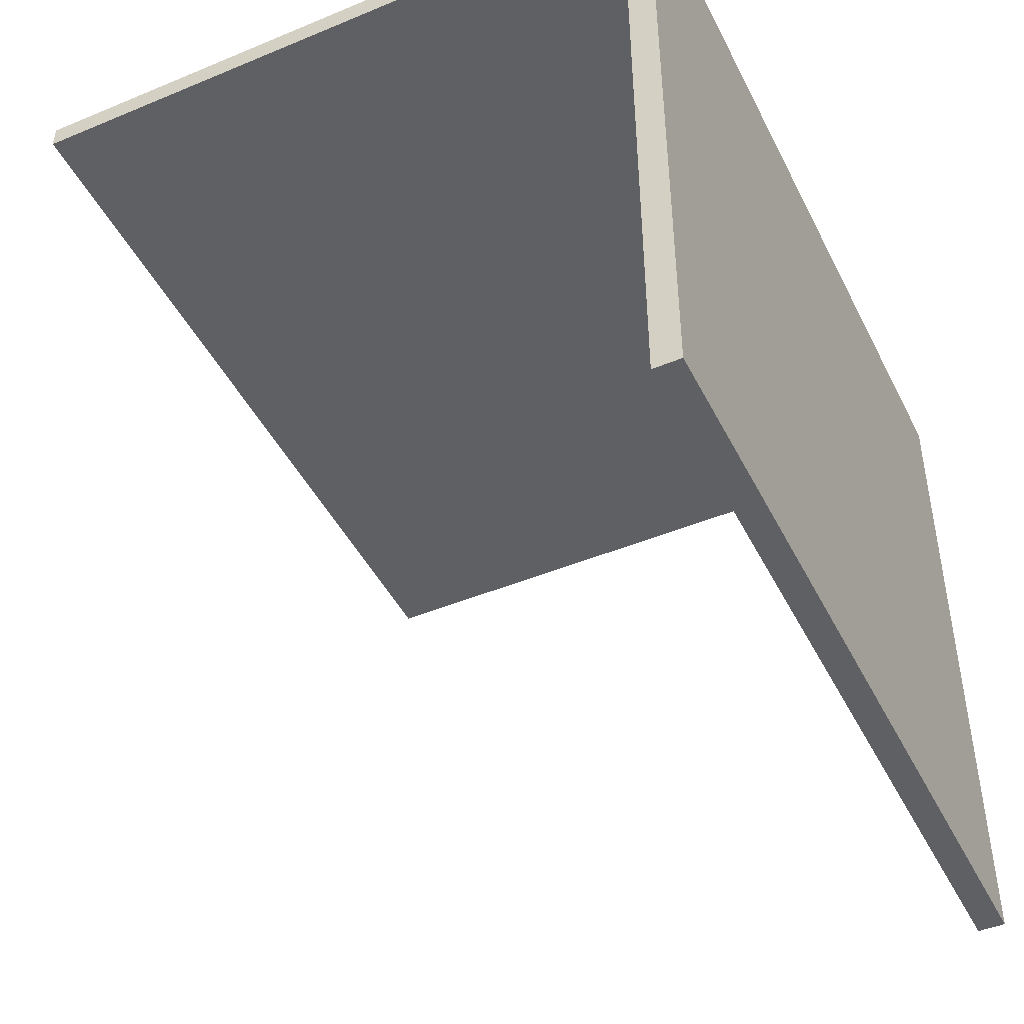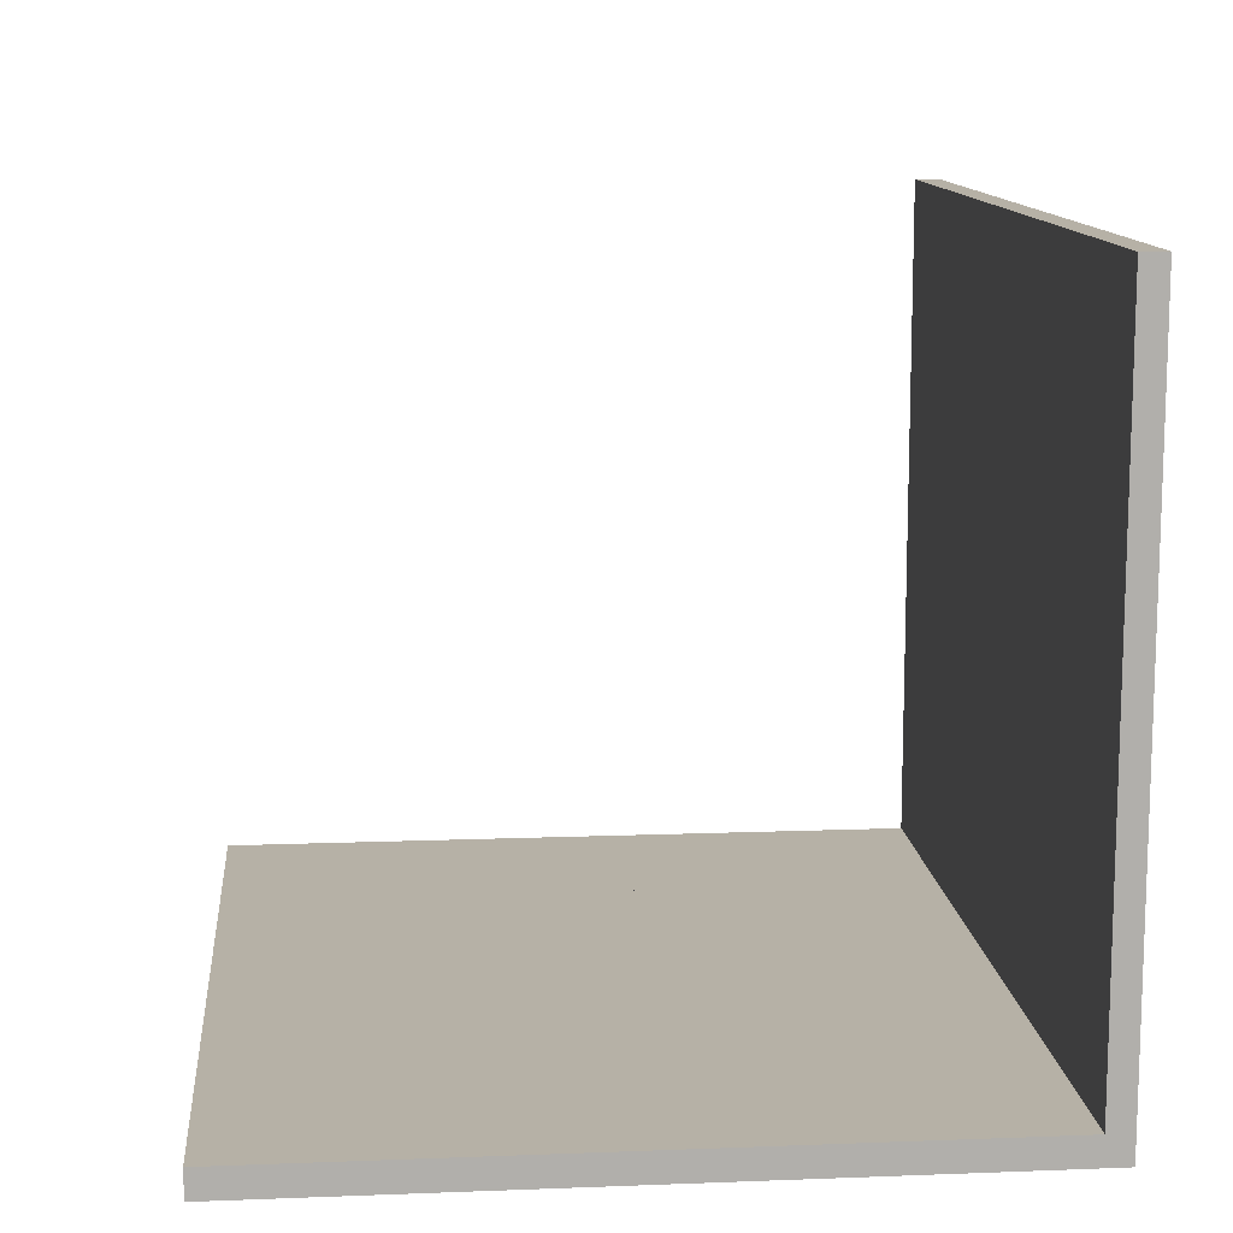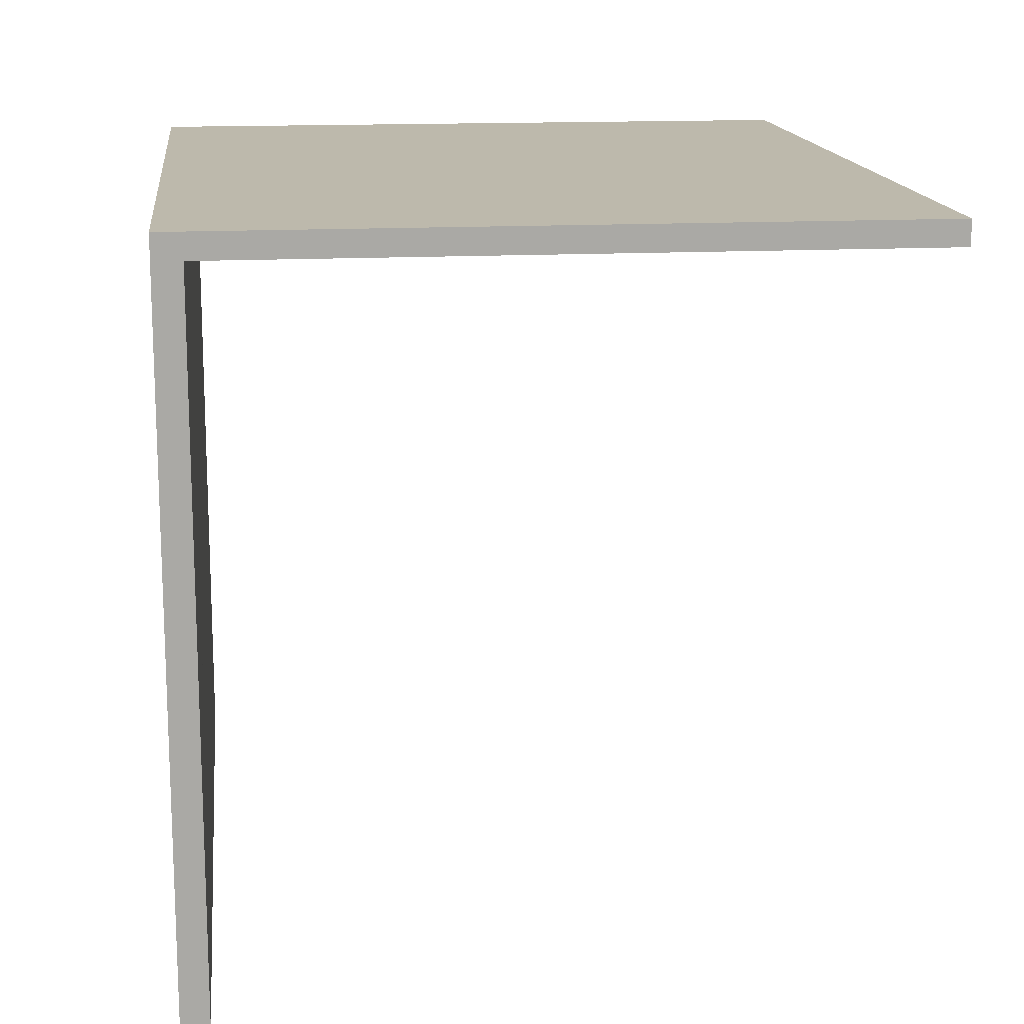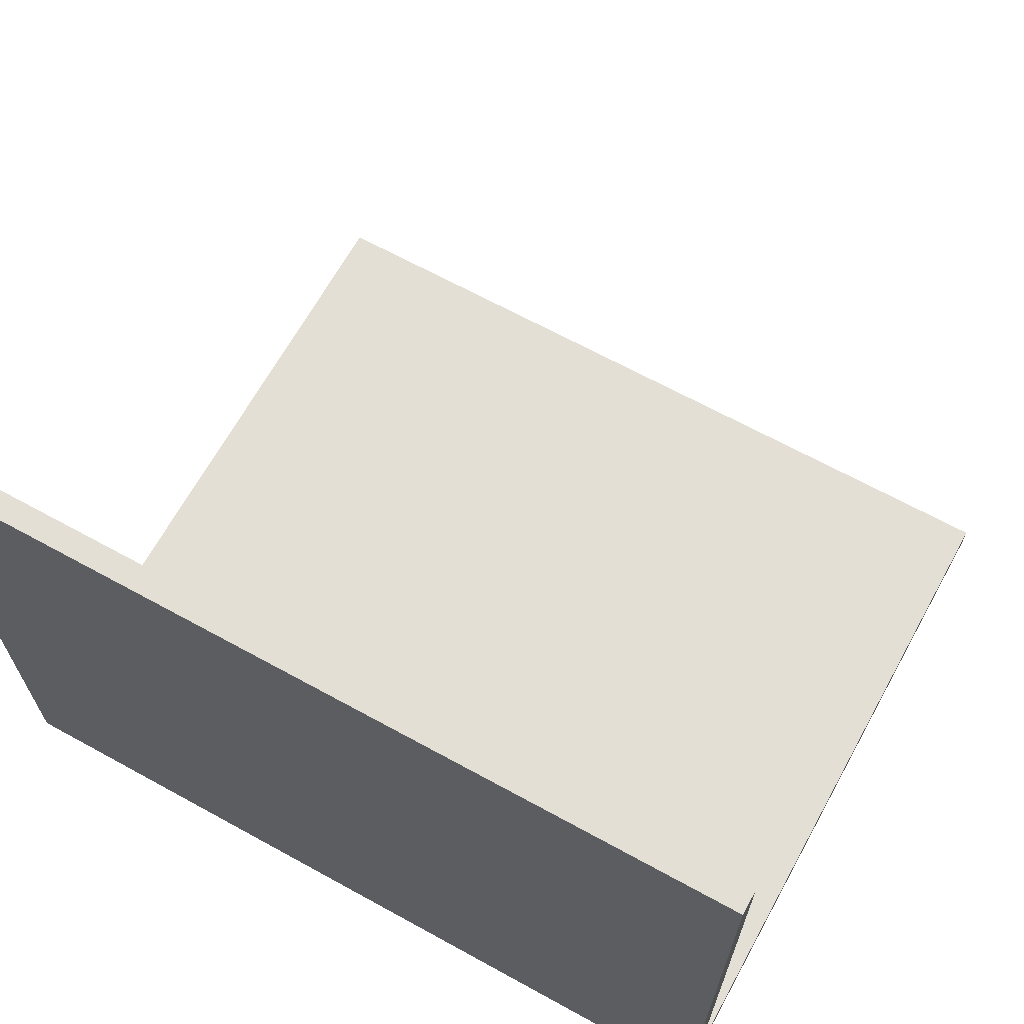
<metadata>
{"format":"obj","ext":"obj","renderer":"f3d","projection":"perspective","resolution":1024,"background":"white","views":[{"elev":-45.3,"azim":-64.4,"up":"+Z"},{"elev":12.1,"azim":-95.2,"up":"+Y"},{"elev":15.0,"azim":83.5,"up":"+Z"},{"elev":66.3,"azim":28.9,"up":"+Y"}]}
</metadata>
<code>
v -0.3175 -0.01752 0.266
v 0.322 -0.01752 0.2472
v 0.322 -0.01752 0.266
v -0.3175 -0.01752 0.2472
v 0.322 -0.03868 0.266
v 0.322 0.496 0.2472
v 0.322 0.496 0.266
v -0.3175 -0.03868 0.266
v -0.3175 0.496 0.266
v 0.1774 -0.01752 0.1708
v 0.3008 0.005203 0.2472
v 0.322 -0.01752 -0.2865
v -0.3175 -0.03868 -0.2865
v -0.3175 0.496 0.2472
v 0.14 -0.01752 0.1708
v -0.2811 0.005203 0.2472
v 0.322 -0.03868 -0.2865
v 0.3008 0.4729 0.2472
v -0.3175 -0.01752 -0.2865
v 0.1774 -0.01752 -0.1235
v 0.09689 -0.01752 0.1708
v 0.1774 -0.01752 0.1527
v -0.2811 0.4729 0.2472
v -0.2127 -0.01752 -0.1235
v 0.07869 -0.01752 -0.2424
v 0.0579 -0.01752 0.1708
v 0.14 -0.01752 0.1527
v -0.1946 -0.01752 -0.1235
v -0.2127 -0.01752 -0.08465
v 0.1382 -0.01752 -0.1235
v 0.1774 -0.01752 0.03776
v 0.02314 -0.01752 0.1708
v 0.09689 -0.01752 0.1527
v 0.01143 -0.01752 -0.2424
v -0.1428 -0.01752 -0.1235
v -0.2127 -0.01752 -0.04584
v 0.1382 -0.01752 -0.1035
v 0.0991 -0.01752 -0.1235
v 0.1774 -0.01752 -0.004514
v -0.0006 -0.01752 0.1708
v 0.0579 -0.01752 0.1527
v 0.1295 -0.01752 0.03776
v 0.1572 -0.01752 0.03776
v 0.01143 -0.01752 -0.2225
v -0.05583 -0.01752 -0.2424
v -0.116 -0.01752 -0.1235
v -0.1755 -0.01752 0.1527
v -0.1946 -0.01752 -0.08465
v -0.2127 -0.01752 -0.01241
v 0.1774 -0.01752 -0.1035
v 0.1146 -0.01752 -0.1035
v 0.07869 -0.01752 -0.1569
v 0.1774 -0.01752 -0.04436
v -0.027 -0.01752 0.1708
v 0.02314 -0.01752 0.1527
v 0.08446 -0.01752 0.03776
v 0.106 -0.01752 0.03776
v 0.07869 -0.01752 -0.2225
v -0.05583 -0.01752 -0.2225
v -0.05875 -0.01752 -0.1235
v -0.08964 -0.01752 -0.1235
v -0.1428 -0.01752 -0.1035
v -0.1946 -0.01752 0.09478
v -0.1946 -0.01752 -0.04584
v -0.2127 -0.01752 0.0237
v 0.1774 -0.01752 -0.07542
v 0.1415 -0.01752 -0.07542
v 0.1204 -0.01752 -0.07542
v 0.0991 -0.01752 -0.1035
v 0.07116 -0.01752 -0.1235
v 0.1572 -0.01752 -0.004514
v -0.05337 -0.01752 0.1708
v -0.0006 -0.01752 0.1527
v 0.05275 -0.01752 0.03776
v 0.0686 -0.01752 0.03776
v 0.1295 -0.01752 -0.004514
v -0.05583 -0.01752 -0.1569
v -0.116 -0.01752 -0.1035
v -0.1383 -0.01752 0.1527
v -0.2127 -0.01752 0.1708
v -0.1946 -0.01752 0.05982
v -0.1946 -0.01752 -0.01241
v -0.2127 -0.01752 0.05982
v 0.1383 -0.01752 -0.07542
v 0.1146 -0.01752 -0.07542
v 0.1022 -0.01752 -0.07542
v 0.07116 -0.01752 -0.1035
v 0.153 -0.01752 -0.04436
v -0.07287 -0.01752 0.1708
v -0.027 -0.01752 0.1527
v 0.01707 -0.01752 0.03776
v 0.03859 -0.01752 0.03776
v 0.106 -0.01752 -0.004514
v 0.08446 -0.01752 -0.004514
v 0.153 -0.01752 -0.004514
v -0.08964 -0.01752 -0.1035
v -0.1755 -0.01752 0.1708
v -0.2127 -0.01752 0.09478
v -0.1946 -0.01752 0.0237
v 0.1295 -0.01752 -0.04436
v 0.106 -0.01752 -0.04436
v 0.07841 -0.01752 -0.07542
v 0.03327 -0.01752 -0.1035
v -0.09371 -0.01752 0.1708
v -0.05337 -0.01752 0.1527
v -0.02145 -0.01752 0.03776
v 0.00064 -0.01752 0.03776
v 0.0686 -0.01752 -0.004514
v 0.05275 -0.01752 -0.004514
v -0.05875 -0.01752 -0.1035
v -0.116 -0.01752 -0.07666
v -0.1383 -0.01752 0.1708
v 0.1415 -0.01752 -0.04436
v 0.1204 -0.01752 -0.04436
v 0.08446 -0.01752 -0.04436
v 0.07116 -0.01752 -0.07542
v 0.05851 -0.01752 -0.07542
v -0.1148 -0.01752 0.1708
v -0.07287 -0.01752 0.1527
v -0.03957 -0.01752 0.03776
v 0.03859 -0.01752 -0.004514
v 0.01707 -0.01752 -0.004514
v -0.03899 -0.01752 -0.1035
v -0.0691 -0.01752 -0.07542
v -0.08964 -0.01752 -0.07666
v -0.1148 -0.01752 0.1527
v 0.1022 -0.01752 -0.04436
v 0.07841 -0.01752 -0.04436
v 0.0686 -0.01752 -0.04436
v 0.01816 -0.01752 -0.1035
v 0.04431 -0.01752 -0.07542
v -0.09371 -0.01752 0.1527
v -0.0691 -0.01752 0.03776
v -0.05203 -0.01752 0.03776
v 0.00064 -0.01752 -0.004514
v -0.02145 -0.01752 -0.004514
v 0.05275 -0.01752 -0.04436
v -0.01924 -0.01752 -0.1035
v -0.04887 -0.01752 -0.07542
v -0.05875 -0.01752 -0.07542
v -0.08686 -0.01752 -0.04436
v 0.02697 -0.01752 -0.07542
v 0.000685 -0.01752 -0.1035
v 0.03327 -0.01752 -0.07542
v -0.08686 -0.01752 0.03776
v -0.03957 -0.01752 -0.004514
v 0.03859 -0.01752 -0.04436
v 0.01707 -0.01752 -0.00991
v 0.05851 -0.01752 -0.04436
v 0.04431 -0.01752 -0.04436
v -0.03054 -0.01752 -0.07542
v -0.03899 -0.01752 -0.07542
v -0.0691 -0.01752 -0.04436
v 0.01816 -0.01752 -0.07542
v 0.007332 -0.01752 -0.07542
v -0.08686 -0.01752 -0.004514
v -0.05203 -0.01752 -0.004514
v -0.0691 -0.01752 -0.004514
v 0.00064 -0.01752 -0.04436
v -0.02145 -0.01752 -0.04436
v 0.02697 -0.01752 -0.04436
v 0.01707 -0.01752 -0.04436
v -0.0102 -0.01752 -0.07542
v -0.01924 -0.01752 -0.07542
v -0.03957 -0.01752 -0.04436
v -0.04887 -0.01752 -0.04436
v -0.05203 -0.01752 -0.04436
v 0.000685 -0.01752 -0.07542
v -0.0102 -0.01752 -0.04436
v 0.007332 -0.01752 -0.04436
v -0.03054 -0.01752 -0.04436
g mesh1_mesh1-geometry
f 1 2 3
f 2 1 4
f 3 2 1
f 4 1 2
f 2 5 3
f 3 6 2
f 3 1 7
f 1 3 8
f 8 4 1
f 4 9 1
f 10 2 4
f 2 11 4
f 12 5 2
f 5 8 3
f 6 3 7
f 11 2 6
f 9 7 1
f 13 4 8
f 9 4 14
f 2 10 12
f 10 4 15
f 16 4 11
f 5 12 17
f 5 13 8
f 14 7 6
f 6 7 14
f 11 6 18
f 7 14 9
f 9 14 7
f 4 13 19
f 4 16 14
f 20 12 10
f 15 4 21
f 15 22 10
f 18 16 11
f 12 13 17
f 13 5 17
f 14 23 6
f 18 6 23
f 13 12 19
f 19 24 4
f 14 16 23
f 25 12 20
f 20 10 22
f 21 4 26
f 21 27 15
f 22 15 27
f 16 18 23
f 12 25 19
f 19 28 24
f 29 4 24
f 25 20 30
f 20 22 31
f 26 4 32
f 26 33 21
f 27 21 33
f 27 31 22
f 19 25 34
f 19 35 28
f 28 29 24
f 36 4 29
f 20 37 30
f 25 30 38
f 20 31 39
f 32 4 40
f 32 41 26
f 33 26 41
f 42 27 33
f 31 27 43
f 25 44 34
f 19 34 45
f 19 46 35
f 35 47 28
f 29 28 48
f 49 4 36
f 48 36 29
f 37 20 50
f 51 30 37
f 30 51 38
f 25 38 52
f 43 39 31
f 20 39 53
f 40 4 54
f 40 55 32
f 41 32 55
f 56 33 41
f 43 27 42
f 42 33 57
f 44 25 58
f 59 34 44
f 34 59 45
f 19 45 60
f 19 61 46
f 46 62 35
f 62 47 35
f 28 47 63
f 28 64 48
f 65 4 49
f 64 49 36
f 36 48 64
f 20 66 50
f 50 67 37
f 37 68 51
f 38 51 69
f 70 52 38
f 25 52 58
f 39 43 71
f 71 53 39
f 20 53 66
f 54 4 72
f 54 73 40
f 55 40 73
f 74 41 55
f 57 33 56
f 56 41 75
f 42 71 43
f 57 76 42
f 58 77 44
f 44 77 58
f 44 77 59
f 59 77 44
f 59 60 45
f 19 60 61
f 61 78 46
f 62 46 78
f 62 79 47
f 47 80 63
f 28 63 81
f 28 82 64
f 83 4 65
f 82 65 49
f 49 64 82
f 67 50 66
f 37 67 84
f 68 37 84
f 51 68 85
f 51 86 69
f 87 38 69
f 52 70 77
f 38 87 70
f 77 58 52
f 52 58 77
f 53 71 88
f 88 66 53
f 72 4 89
f 72 90 54
f 73 54 90
f 91 55 73
f 75 41 74
f 74 55 92
f 56 93 57
f 75 94 56
f 71 42 95
f 76 57 93
f 95 42 76
f 77 60 59
f 60 96 61
f 78 61 96
f 78 79 62
f 79 97 47
f 80 47 97
f 63 80 98
f 98 81 63
f 28 81 99
f 28 99 82
f 98 4 83
f 99 83 65
f 65 82 99
f 66 88 67
f 67 100 84
f 84 100 68
f 68 101 85
f 86 51 85
f 69 86 102
f 69 102 87
f 77 70 60
f 103 70 87
f 88 71 95
f 89 4 104
f 89 105 72
f 90 72 105
f 106 73 90
f 92 55 91
f 91 73 107
f 74 108 75
f 92 109 74
f 93 56 94
f 94 75 108
f 93 100 76
f 76 88 95
f 96 60 110
f 96 111 78
f 111 79 78
f 97 79 112
f 97 4 80
f 80 4 98
f 81 98 83
f 83 99 81
f 67 88 113
f 100 67 113
f 68 100 114
f 101 68 114
f 85 101 86
f 86 115 102
f 87 102 116
f 70 103 60
f 87 117 103
f 104 4 118
f 104 119 89
f 105 89 119
f 120 90 105
f 107 73 106
f 106 90 120
f 91 121 92
f 107 122 91
f 108 74 109
f 109 92 121
f 94 101 93
f 108 115 94
f 100 93 114
f 113 76 100
f 88 76 113
f 60 123 110
f 110 124 96
f 111 96 125
f 111 126 79
f 126 112 79
f 112 4 97
f 114 93 101
f 86 101 127
f 115 86 127
f 102 115 128
f 102 129 116
f 117 87 116
f 60 103 130
f 103 117 131
f 118 4 112
f 118 132 104
f 119 104 132
f 133 105 119
f 120 105 134
f 106 135 107
f 120 136 106
f 121 91 122
f 122 107 135
f 109 129 108
f 121 137 109
f 101 94 127
f 115 108 128
f 127 94 115
f 60 138 123
f 123 139 110
f 124 110 140
f 96 124 141
f 96 141 125
f 125 132 111
f 111 132 126
f 112 126 118
f 129 102 128
f 116 129 117
f 103 142 130
f 60 130 143
f 117 137 131
f 103 131 144
f 132 118 126
f 145 119 132
f 134 105 133
f 133 119 145
f 134 146 120
f 135 106 136
f 136 120 146
f 122 147 121
f 135 148 122
f 129 109 149
f 128 108 129
f 137 121 150
f 149 109 137
f 60 143 138
f 138 151 123
f 139 123 152
f 110 139 140
f 140 153 124
f 141 124 153
f 141 132 125
f 117 129 149
f 142 103 144
f 130 142 154
f 130 155 143
f 137 117 149
f 131 137 150
f 131 147 144
f 145 132 156
f 133 157 134
f 145 158 133
f 146 134 157
f 136 159 135
f 146 160 136
f 147 122 161
f 150 121 147
f 148 135 162
f 162 122 148
f 143 163 138
f 151 138 164
f 123 151 152
f 152 165 139
f 166 140 139
f 140 167 153
f 153 156 141
f 156 132 141
f 144 161 142
f 142 162 154
f 155 130 154
f 143 155 168
f 147 131 150
f 144 147 161
f 158 145 156
f 157 133 158
f 166 146 157
f 159 136 169
f 170 135 159
f 160 146 171
f 169 136 160
f 161 122 162
f 162 135 170
f 163 143 168
f 138 163 164
f 164 160 151
f 151 165 152
f 139 165 166
f 140 166 167
f 167 158 153
f 156 153 158
f 162 142 161
f 154 162 155
f 155 159 168
f 158 167 157
f 146 166 165
f 166 157 167
f 163 159 169
f 159 155 170
f 171 146 165
f 151 160 171
f 160 163 169
f 155 162 170
f 168 159 163
f 163 160 164
f 165 151 171
g mesh1_mesh1-geometry
f 3 5 2
f 2 6 3
f 7 1 3
f 8 3 1
f 1 4 8
f 1 9 4
f 4 2 10
f 4 11 2
f 2 5 12
f 3 8 5
f 7 3 6
f 6 2 11
f 1 7 9
f 8 4 13
f 14 4 9
f 12 10 2
f 15 4 10
f 11 4 16
f 17 12 5
f 8 13 5
f 18 6 11
f 19 13 4
f 14 16 4
f 10 12 20
f 21 4 15
f 17 13 12
f 17 5 13
f 6 23 14
f 23 6 18
f 19 12 13
f 4 24 19
f 23 16 14
f 20 12 25
f 22 10 20
f 26 4 21
f 19 25 12
f 24 28 19
f 24 4 29
f 30 20 25
f 31 22 20
f 32 4 26
f 34 25 19
f 28 35 19
f 29 4 36
f 38 30 25
f 39 31 20
f 40 4 32
f 45 34 19
f 35 46 19
f 36 4 49
f 52 38 25
f 53 39 20
f 54 4 40
f 60 45 19
f 46 61 19
f 49 4 65
f 50 66 20
f 38 52 70
f 58 52 25
f 66 53 20
f 72 4 54
f 45 60 59
f 61 60 19
f 65 4 83
f 77 70 52
f 89 4 72
f 59 60 77
f 83 4 98
f 60 70 77
f 104 4 89
f 80 4 97
f 98 4 80
f 118 4 104
f 97 4 112
f 112 4 118
g mesh1_mesh1-geometry
f 10 22 15
f 15 27 21
f 27 15 22
f 21 33 26
f 33 21 27
f 24 29 28
f 30 37 20
f 26 41 32
f 41 26 33
f 48 28 29
f 29 36 48
f 50 20 37
f 37 30 51
f 38 51 30
f 31 39 43
f 32 55 40
f 55 32 41
f 35 62 46
f 36 49 64
f 64 48 36
f 37 67 50
f 51 68 37
f 69 51 38
f 71 43 39
f 39 53 71
f 40 73 54
f 73 40 55
f 43 71 42
f 42 76 57
f 46 78 61
f 78 46 62
f 49 65 82
f 82 64 49
f 66 50 67
f 84 67 37
f 84 37 68
f 85 68 51
f 69 86 51
f 69 38 87
f 70 87 38
f 88 71 53
f 53 66 88
f 54 90 72
f 90 54 73
f 57 93 56
f 56 94 75
f 95 42 71
f 93 57 76
f 76 42 95
f 61 96 60
f 96 61 78
f 47 97 79
f 63 81 98
f 65 83 99
f 99 82 65
f 67 88 66
f 84 100 67
f 68 100 84
f 85 101 68
f 85 51 86
f 102 86 69
f 87 102 69
f 87 70 103
f 95 71 88
f 72 105 89
f 105 72 90
f 75 108 74
f 74 109 92
f 94 56 93
f 108 75 94
f 76 100 93
f 95 88 76
f 110 60 96
f 78 111 96
f 112 79 97
f 83 98 81
f 81 99 83
f 113 88 67
f 113 67 100
f 114 100 68
f 114 68 101
f 86 101 85
f 102 115 86
f 116 102 87
f 60 103 70
f 103 117 87
f 89 119 104
f 119 89 105
f 92 121 91
f 91 122 107
f 109 74 108
f 121 92 109
f 93 101 94
f 94 115 108
f 114 93 100
f 100 76 113
f 113 76 88
f 110 123 60
f 125 96 111
f 79 112 126
f 101 93 114
f 127 101 86
f 127 86 115
f 128 115 102
f 116 129 102
f 116 87 117
f 130 103 60
f 131 117 103
f 104 132 118
f 132 104 119
f 107 135 106
f 106 136 120
f 122 91 121
f 135 107 122
f 108 129 109
f 109 137 121
f 127 94 101
f 128 108 115
f 115 94 127
f 123 138 60
f 110 139 123
f 118 126 112
f 128 102 129
f 117 129 116
f 130 142 103
f 143 130 60
f 131 137 117
f 144 131 103
f 126 118 132
f 120 146 134
f 136 106 135
f 146 120 136
f 121 147 122
f 122 148 135
f 149 109 129
f 129 108 128
f 150 121 137
f 137 109 149
f 138 143 60
f 123 151 138
f 152 123 139
f 140 139 110
f 124 153 140
f 149 129 117
f 144 103 142
f 154 142 130
f 143 155 130
f 149 117 137
f 150 137 131
f 144 147 131
f 134 157 133
f 133 158 145
f 157 134 146
f 135 159 136
f 136 160 146
f 161 122 147
f 147 121 150
f 162 135 148
f 148 122 162
f 138 163 143
f 164 138 151
f 152 151 123
f 139 165 152
f 139 140 166
f 153 167 140
f 141 156 153
f 142 161 144
f 154 162 142
f 154 130 155
f 168 155 143
f 150 131 147
f 161 147 144
f 156 145 158
f 158 133 157
f 157 146 166
f 169 136 159
f 159 135 170
f 171 146 160
f 160 136 169
f 162 122 161
f 170 135 162
f 168 143 163
f 164 163 138
f 151 160 164
f 152 165 151
f 166 165 139
f 167 166 140
f 153 158 167
f 158 153 156
f 161 142 162
f 155 162 154
f 168 159 155
f 157 167 158
f 165 166 146
f 167 157 166
f 169 159 163
f 170 155 159
f 165 146 171
f 171 160 151
f 169 163 160
f 170 162 155
f 163 159 168
f 164 160 163
f 171 151 165
g mesh1_mesh1-geometry
f 11 16 18
f 23 18 16
f 22 31 27
f 33 27 42
f 43 27 31
f 34 44 25
f 28 47 35
f 41 33 56
f 42 27 43
f 57 33 42
f 58 25 44
f 44 34 59
f 45 59 34
f 35 47 62
f 63 47 28
f 48 64 28
f 55 41 74
f 56 33 57
f 75 41 56
f 47 79 62
f 63 80 47
f 81 63 28
f 64 82 28
f 73 55 91
f 74 41 75
f 92 55 74
f 62 79 78
f 97 47 80
f 98 80 63
f 99 81 28
f 82 99 28
f 90 73 106
f 91 55 92
f 107 73 91
f 78 79 111
f 105 90 120
f 106 73 107
f 120 90 106
f 96 124 110
f 79 126 111
f 119 105 133
f 134 105 120
f 140 110 124
f 141 124 96
f 125 141 96
f 111 132 125
f 126 132 111
f 132 119 145
f 133 105 134
f 145 119 133
f 153 124 141
f 125 132 141
f 156 132 145
f 141 132 156
g mesh2_mesh2-geometry
l 52 58
l 77 52
l 59 77
l 44 59
g mesh3_mesh3-geometry
l 9 14
l 6 14

</code>
